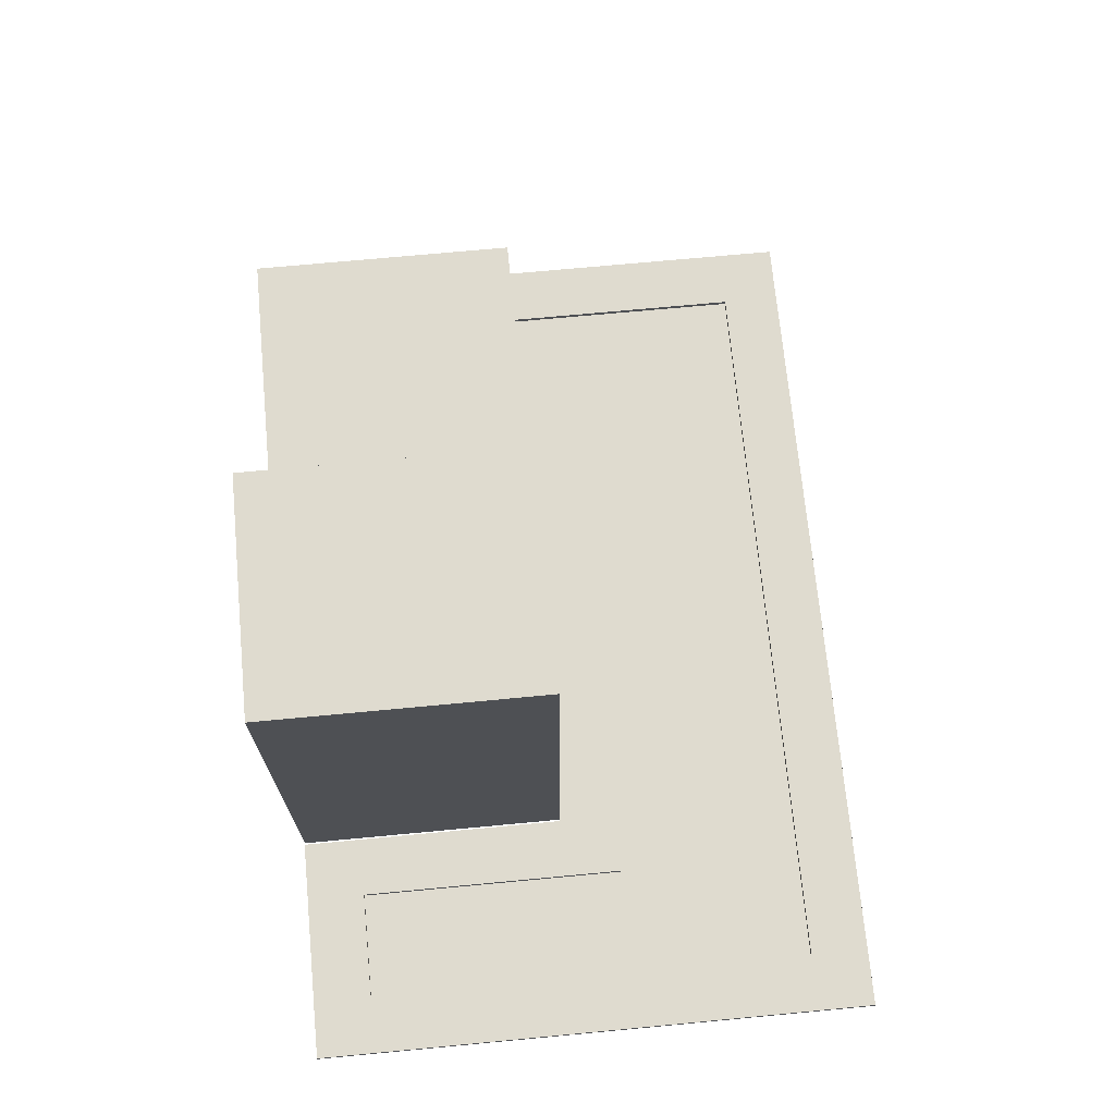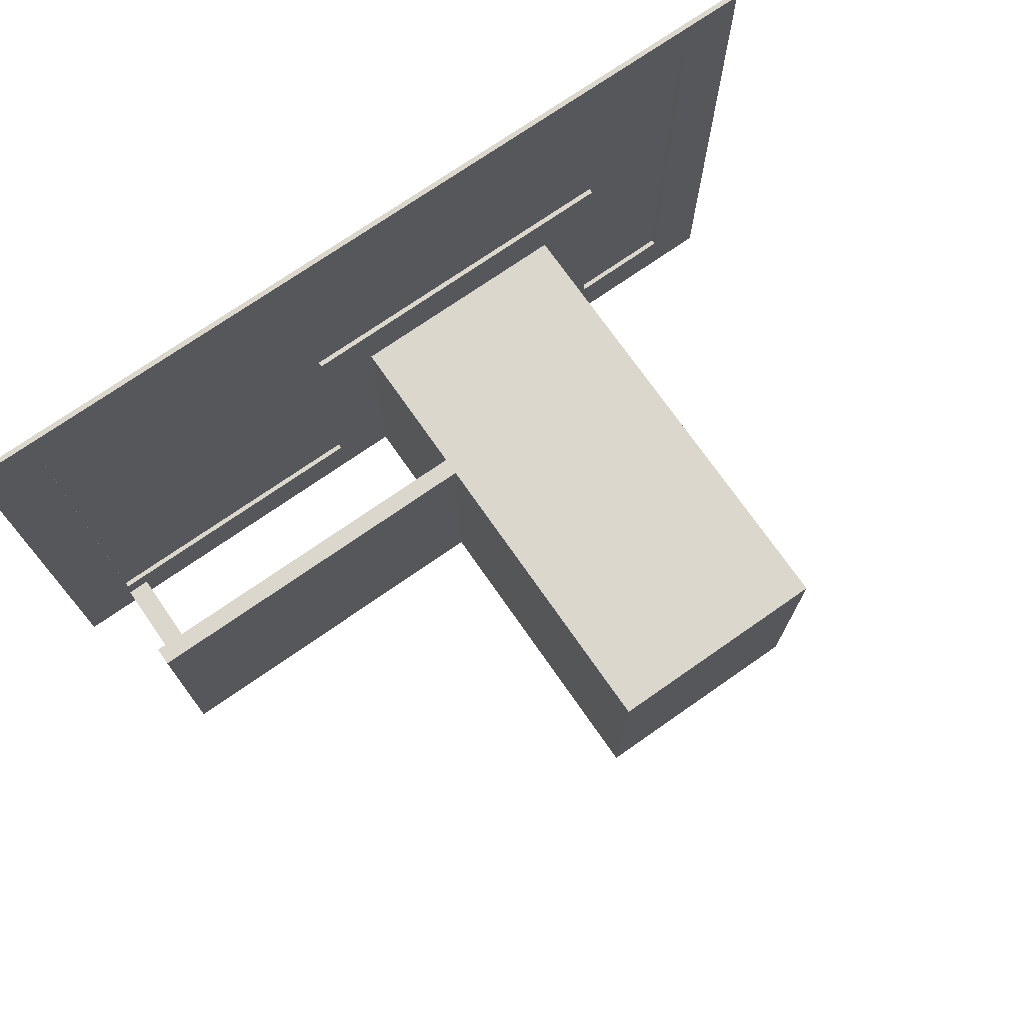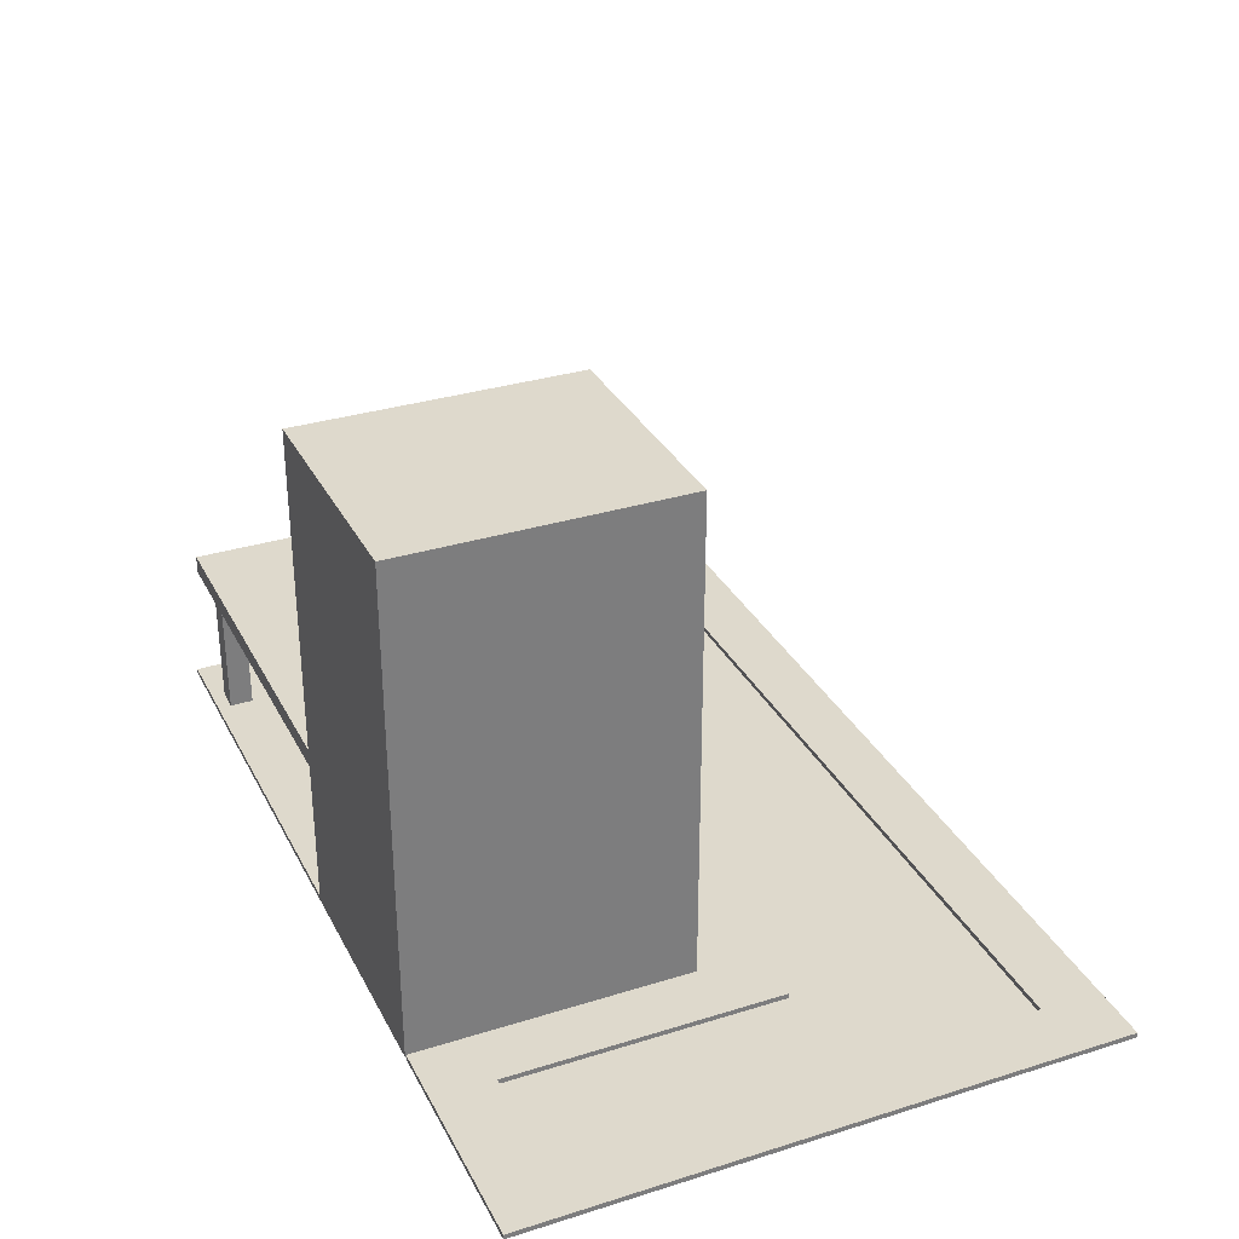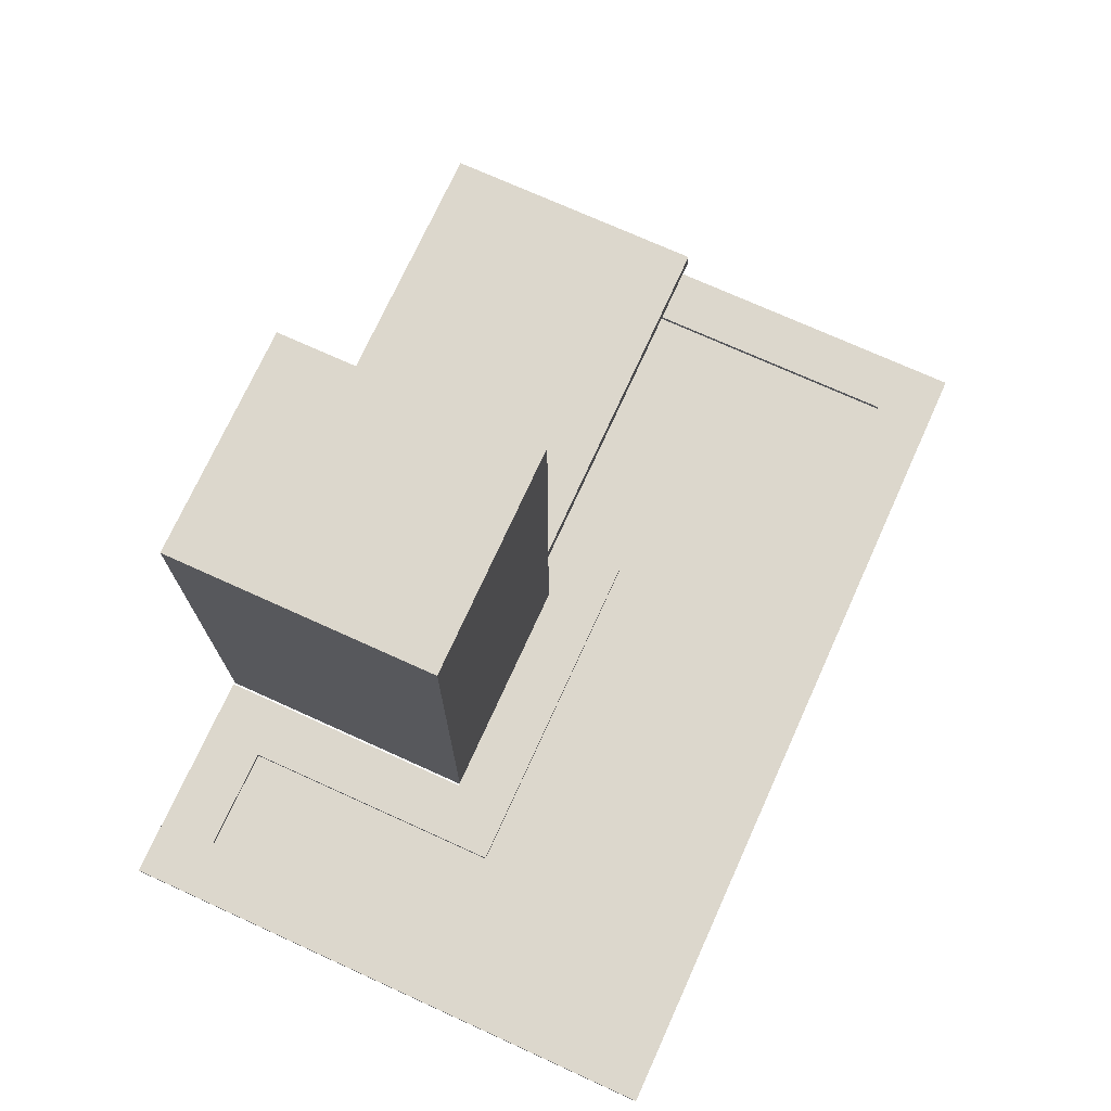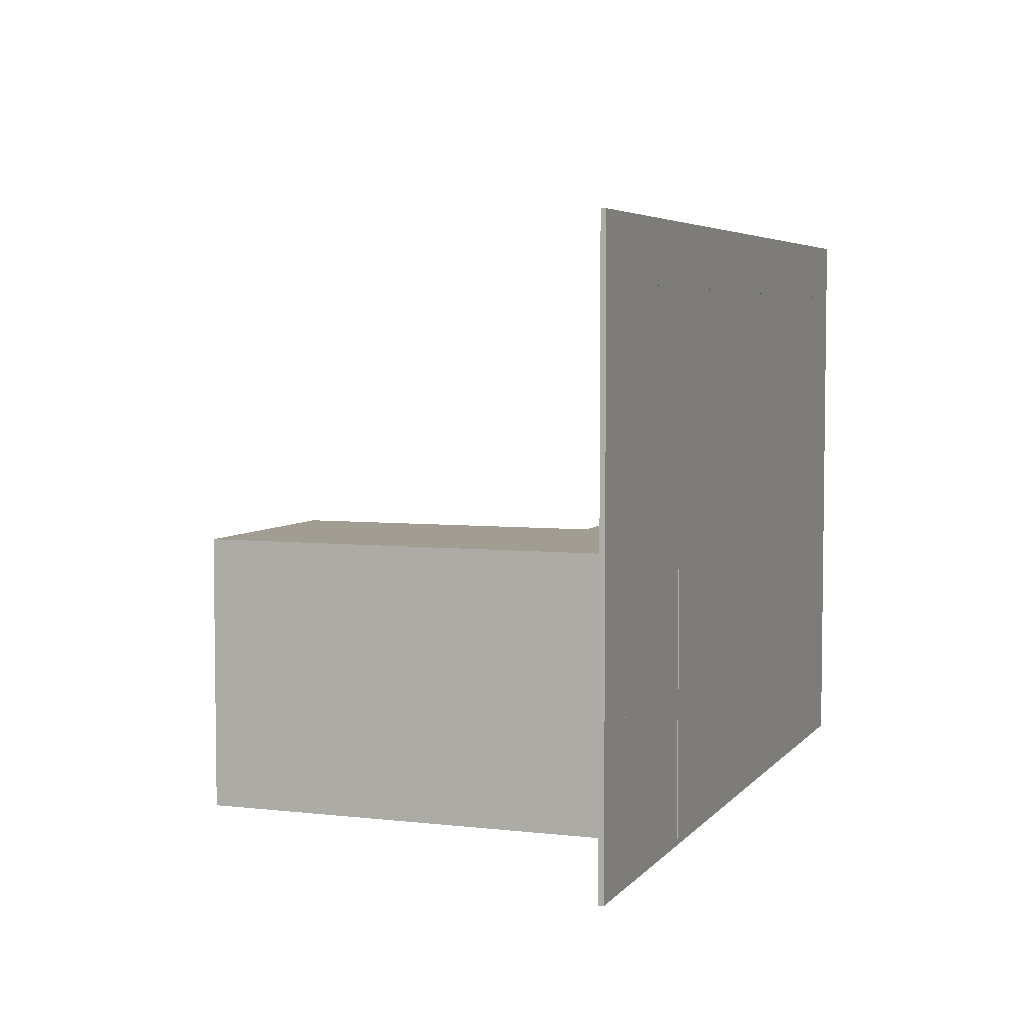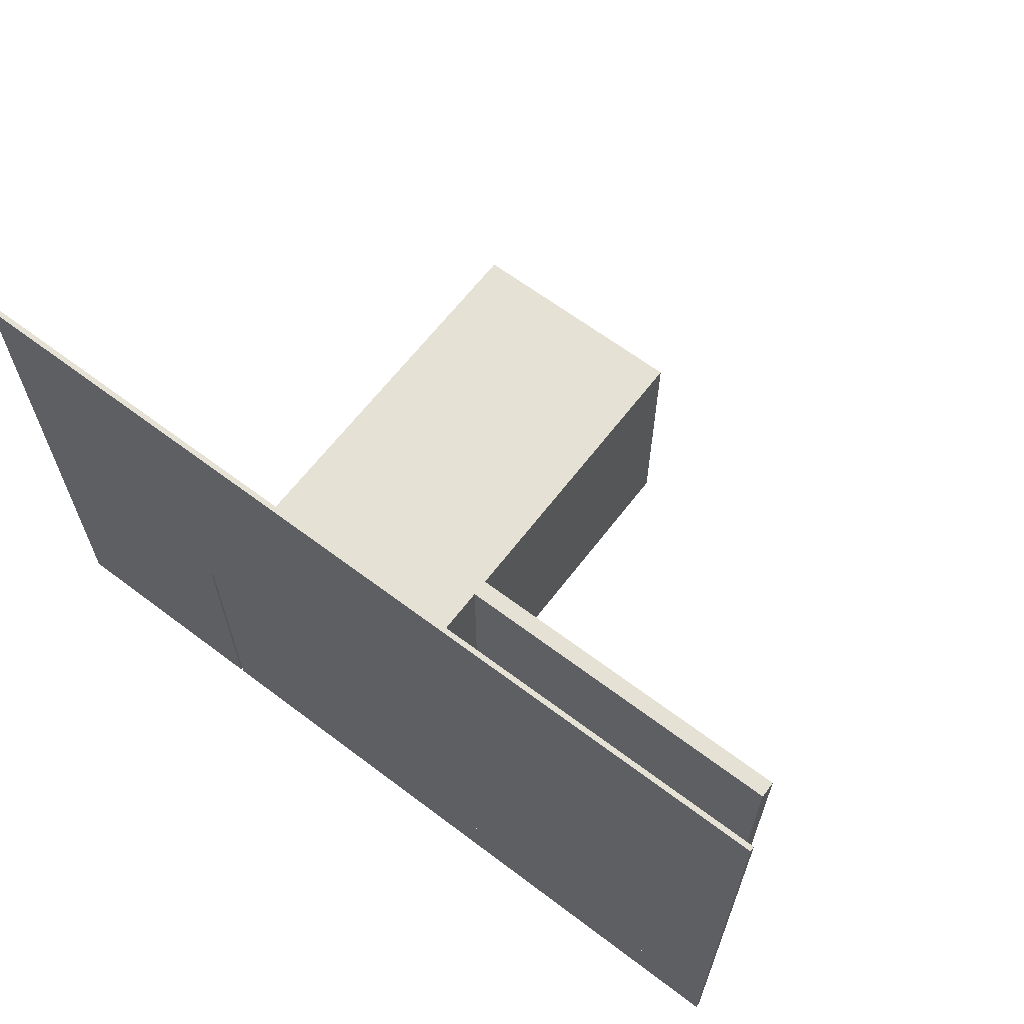
<metadata>
{"format":"obj","ext":"obj","renderer":"f3d","projection":"perspective","resolution":1024,"background":"white","views":[{"elev":70.5,"azim":-95.4,"up":"+Y"},{"elev":73.3,"azim":145.1,"up":"+Z"},{"elev":31.9,"azim":-113.7,"up":"+Y"},{"elev":73.0,"azim":-65.6,"up":"+Y"},{"elev":4.8,"azim":-69.8,"up":"+Z"},{"elev":64.1,"azim":37.3,"up":"+Z"}]}
</metadata>
<code>
g Mesh1 Group1 Model
v -19.86 0.848 22.64
v 20.09 -2.31e-14 22.64
v -19.86 -2.31e-14 22.64
f 1 2 3
v 20.09 0.848 22.64
f 2 1 4
v 30.19 0.848 32.74
f 1 5 4
v -29.96 0.848 32.74
f 1 6 5
v -29.96 0.848 -13.56
f 6 1 7
v -19.86 0.848 -23.66
f 8 7 1
v -47.93 0.848 -13.56
f 8 9 7
v -58.03 0.848 -23.66
f 10 9 8
v -47.93 0.848 64.96
f 9 10 11
v -58.03 0.848 75.06
f 12 11 10
v 90.87 0.848 75.06
f 11 12 13
v -58.03 -2.31e-14 75.06
f 14 13 12
v 90.87 -2.31e-14 75.06
f 13 14 15
v -47.93 -2.31e-14 64.96
f 14 16 15
v -47.93 -2.31e-14 -13.56
f 16 14 17
v -58.03 -2.31e-14 -23.66
f 18 17 14
v -19.86 -2.31e-14 -23.66
f 17 18 19
f 10 19 18
f 19 10 8
f 1 19 8
f 19 1 3
v -29.96 -2.31e-14 32.74
f 20 19 3
v -29.96 -2.31e-14 -13.56
f 21 19 20
f 17 19 21
f 21 17 20
f 7 17 21
f 17 7 9
f 11 17 9
f 17 11 16
v 80.77 -2.31e-14 64.96
f 11 22 16
v 80.77 0.848 64.96
f 22 11 23
f 11 13 23
v 80.77 0.848 -13.56
f 23 13 24
v 90.87 0.848 -23.66
f 25 24 13
v 30.19 0.848 -13.56
f 25 26 24
v 20.09 0.848 -23.66
f 27 26 25
f 27 5 26
f 4 5 27
f 27 2 4
v 20.09 -2.31e-14 -23.66
f 2 27 28
v 90.87 -2.31e-14 -23.66
f 27 29 28
f 29 27 25
f 13 29 25
f 29 13 15
f 15 22 29
f 15 16 22
v 39.77 -4.62e-14 53.19
f 30 16 22
f 20 16 30
f 16 20 17
v 30.19 -2.31e-14 32.74
f 20 30 31
v 30.19 -2.31e-14 -13.56
f 31 30 32
v 39.77 -4.62e-14 49.41
f 33 32 30
v 51.22 0 -3.732
f 34 32 33
v 80.77 -2.31e-14 -13.56
f 32 34 35
v 54.41 0 -3.732
f 35 34 36
v 54.41 0 6.935
f 34 37 36
v 51.22 0 6.935
f 37 34 38
v 51.21 0 18.66
f 34 39 38
f 34 33 39
v 51.21 0 31.14
f 39 33 40
v 53.37 -4.62e-14 49.41
f 41 40 33
v 54.25 0 31.14
f 40 41 42
f 41 22 42
v 53.37 -4.62e-14 53.19
f 43 22 41
f 30 22 43
f 43 33 30
f 33 43 41
v 54.25 0 18.66
f 42 22 44
f 44 22 37
f 37 22 36
f 35 36 22
f 22 24 35
f 24 22 23
f 24 32 35
f 32 24 26
f 5 32 26
f 32 5 31
f 5 20 31
f 20 5 6
f 7 20 6
f 20 7 21
f 20 3 31
f 31 3 2
f 31 2 32
f 28 32 2
f 32 28 29
f 32 29 35
f 35 29 22
f 38 44 37
f 44 38 39
f 39 42 44
f 42 39 40
f 14 10 18
f 10 14 12
g Mesh2 Group2 Model
v 20.09 -2.31e-14 -23.66
v -19.39 -2.31e-14 22.64
v -19.39 -2.31e-14 -23.66
f 45 46 47
v 20.09 -2.31e-14 22.64
f 46 45 48
v 20.09 25.5 22.64
f 45 49 48
v 20.09 25.5 -23.66
f 49 45 50
v -14.46 33.3 -23.66
f 45 51 50
f 47 51 45
v -19.39 82.69 -23.66
f 51 47 52
v -19.39 33.3 -17.87
f 47 53 52
v -19.39 33.3 -12.08
f 47 54 53
v -19.39 33.3 -6.295
f 47 55 54
v -19.39 33.3 5.28
f 47 56 55
v -19.39 33.3 11.07
f 47 57 56
v -19.39 33.3 16.86
f 47 58 57
f 46 58 47
v -19.39 74.92 16.86
f 58 46 59
v -19.39 82.69 22.64
f 60 59 46
f 59 60 52
v 20.09 82.69 22.64
f 61 52 60
v 20.09 82.69 -23.66
f 52 61 62
v 20.09 74.92 16.86
f 61 63 62
v 20.09 33.3 16.86
f 63 61 64
v 20.09 28.55 22.64
f 65 64 61
v 20.09 28.55 -23.66
f 64 65 66
v 82.37 28.55 22.64
f 67 66 65
v 82.37 28.55 -23.66
f 66 67 68
v 82.37 25.5 -23.66
f 67 69 68
v 82.37 25.5 22.64
f 69 67 70
f 67 49 70
f 65 49 67
v -14.46 33.3 22.64
f 71 49 65
f 46 49 71
f 49 46 48
f 46 71 60
v -14.46 74.92 22.64
f 60 71 72
v -9.52 74.92 22.64
f 71 73 72
v -9.52 33.3 22.64
f 73 71 74
v -4.585 33.3 22.64
f 71 75 74
v 5.285 33.3 22.64
f 71 76 75
v 10.22 33.3 22.64
f 71 77 76
v 15.16 33.3 22.64
f 71 78 77
f 71 65 78
f 61 78 65
v 15.16 74.92 22.64
f 78 61 79
v -4.585 74.92 22.64
f 79 61 80
f 80 61 73
f 60 73 61
f 60 72 73
f 74 80 73
f 80 74 75
v 5.285 74.92 22.64
f 75 81 80
f 81 75 76
v 10.22 74.92 22.64
f 76 82 81
f 82 76 77
f 77 79 82
f 79 77 78
f 81 82 79
f 81 79 80
v 77.2 25.5 -17.55
f 49 83 70
v 77.2 25.5 -21.45
f 83 49 84
f 50 84 49
f 84 50 69
f 50 66 69
f 50 51 66
v 15.16 33.3 -23.66
f 85 66 51
f 66 85 62
v 15.16 74.92 -23.66
f 62 85 86
v 10.22 74.92 -23.66
f 85 87 86
v 10.22 33.3 -23.66
f 87 85 88
v 5.285 33.3 -23.66
f 85 89 88
v -4.585 33.3 -23.66
f 85 90 89
v -9.52 33.3 -23.66
f 85 91 90
f 85 51 91
v -14.46 74.92 -23.66
f 92 91 51
v -9.52 74.92 -23.66
f 91 92 93
f 92 52 93
f 51 52 92
v 5.285 74.92 -23.66
f 93 52 94
f 94 52 87
f 62 87 52
f 62 86 87
f 88 94 87
f 94 88 89
v -4.585 74.92 -23.66
f 89 95 94
f 95 89 90
f 90 93 95
f 93 90 91
f 95 93 94
v 20.09 74.92 -17.87
f 62 96 66
v 20.09 74.92 -12.08
f 62 97 96
v 20.09 74.92 -6.295
f 62 98 97
v 20.09 74.92 5.28
f 62 99 98
v 20.09 74.92 11.07
f 62 100 99
f 62 63 100
v 20.09 33.3 11.07
f 63 101 100
f 101 63 64
f 64 66 101
v 20.09 33.3 5.28
f 101 66 102
v 20.09 33.3 -6.295
f 102 66 103
v 20.09 33.3 -12.08
f 103 66 104
v 20.09 33.3 -17.87
f 104 66 105
f 105 66 96
f 97 105 96
f 105 97 104
f 97 98 104
f 103 104 98
f 99 103 98
f 103 99 102
f 99 100 102
f 101 102 100
f 68 69 66
v 81.09 25.5 -21.45
f 84 69 106
v 81.09 25.5 -17.55
f 106 69 107
f 70 107 69
f 70 83 107
v 77.2 -2.31e-14 -17.55
f 108 107 83
v 81.09 -2.31e-14 -17.55
f 107 108 109
v 81.09 -2.31e-14 -21.45
f 108 110 109
v 77.2 -2.31e-14 -21.45
f 110 108 111
f 108 84 111
f 84 108 83
f 84 110 111
f 110 84 106
f 107 110 106
f 110 107 109
v -19.39 74.92 11.07
f 59 52 112
v -19.39 74.92 5.28
f 112 52 113
v -19.39 74.92 -6.295
f 113 52 114
v -19.39 74.92 -12.08
f 114 52 115
v -19.39 74.92 -17.87
f 115 52 116
f 116 52 53
f 54 116 53
f 116 54 115
f 54 55 115
f 114 115 55
f 56 114 55
f 114 56 113
f 56 112 113
f 56 57 112
f 58 112 57
f 112 58 59

</code>
